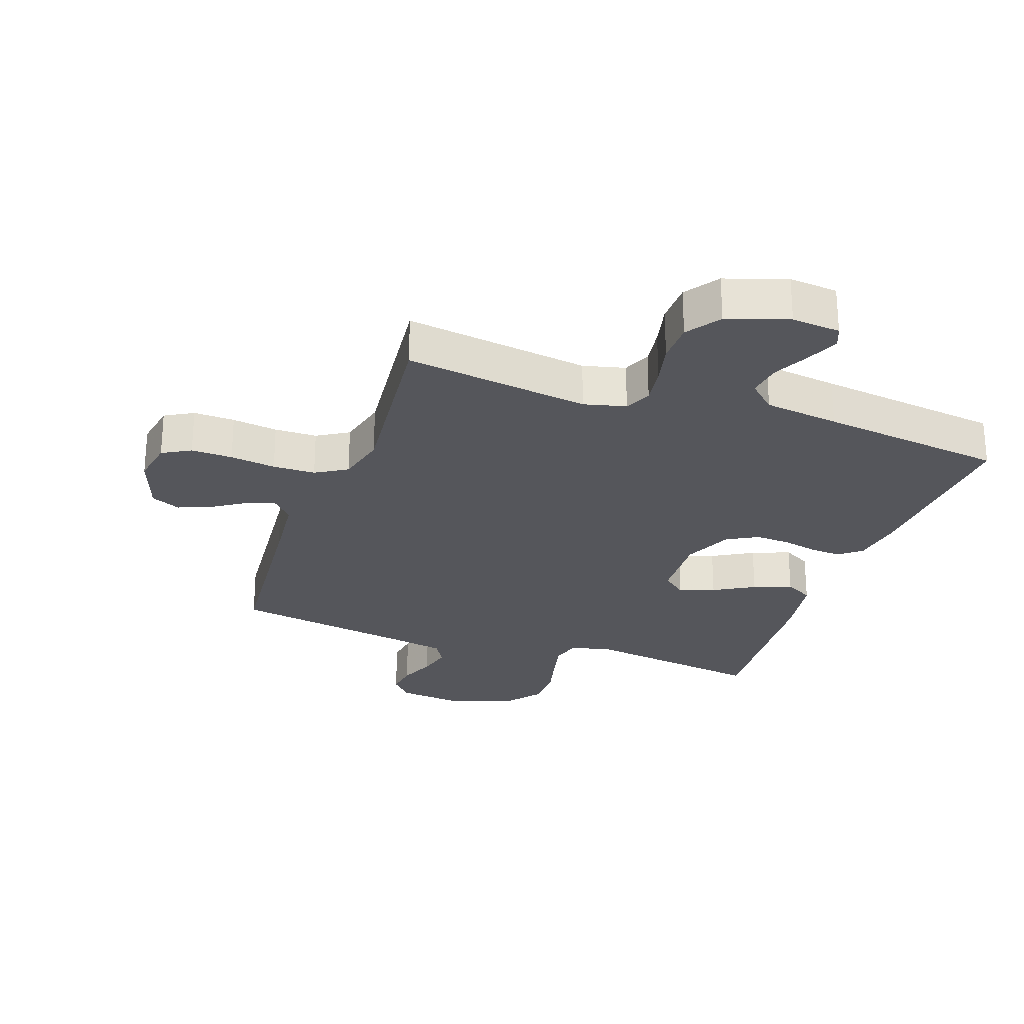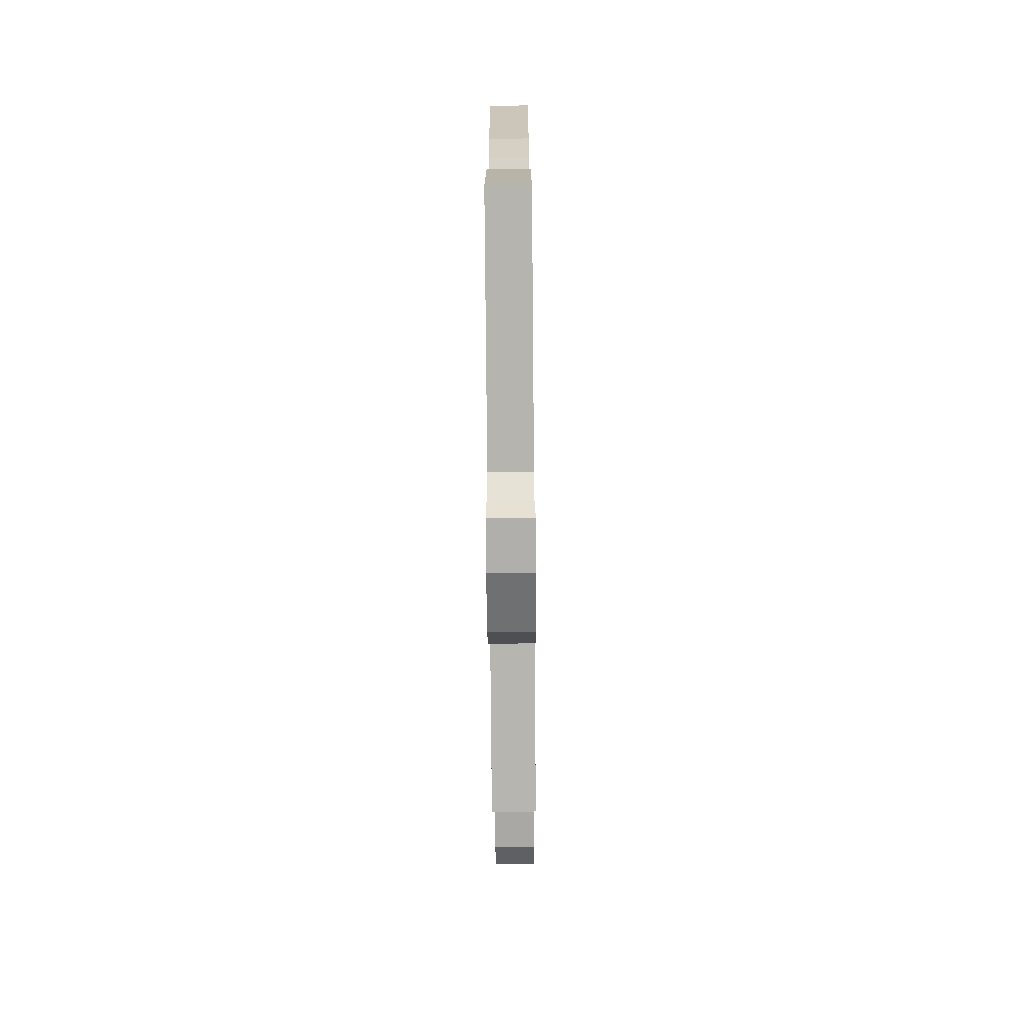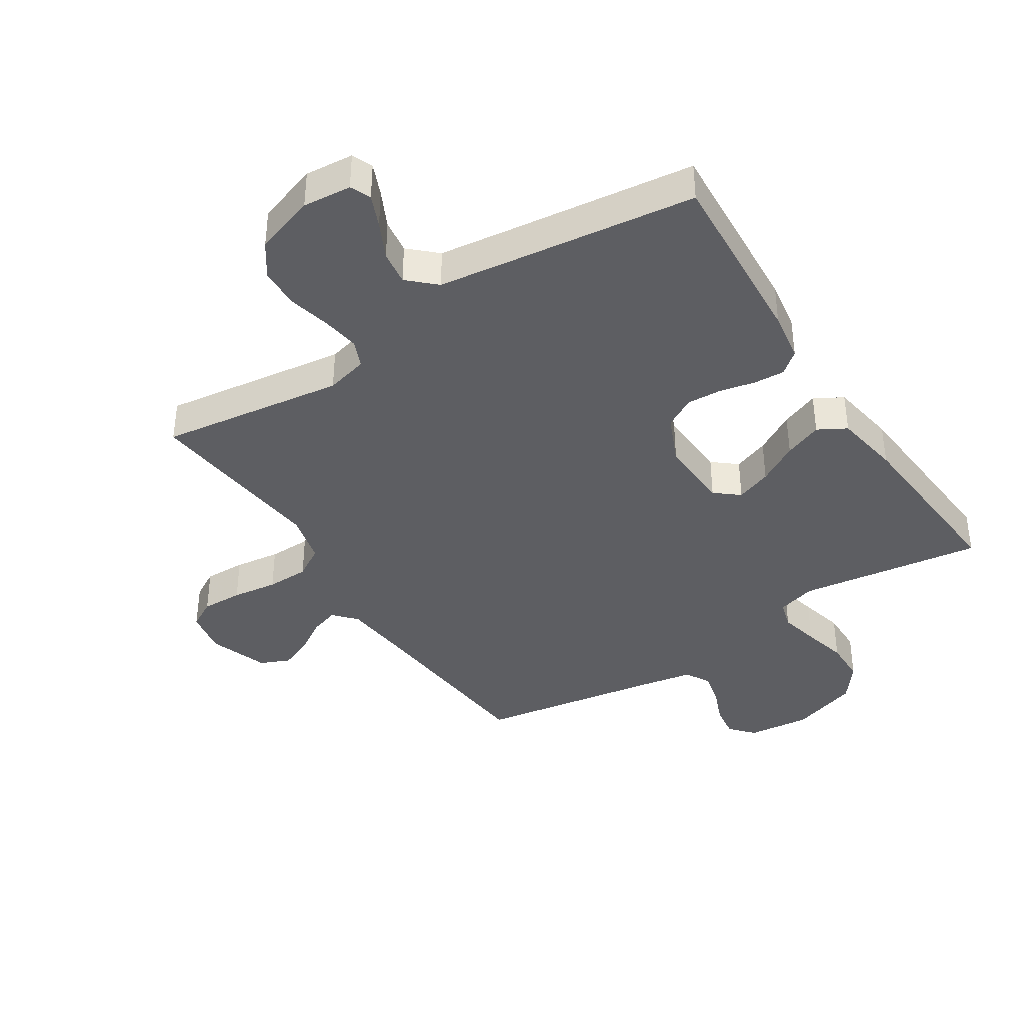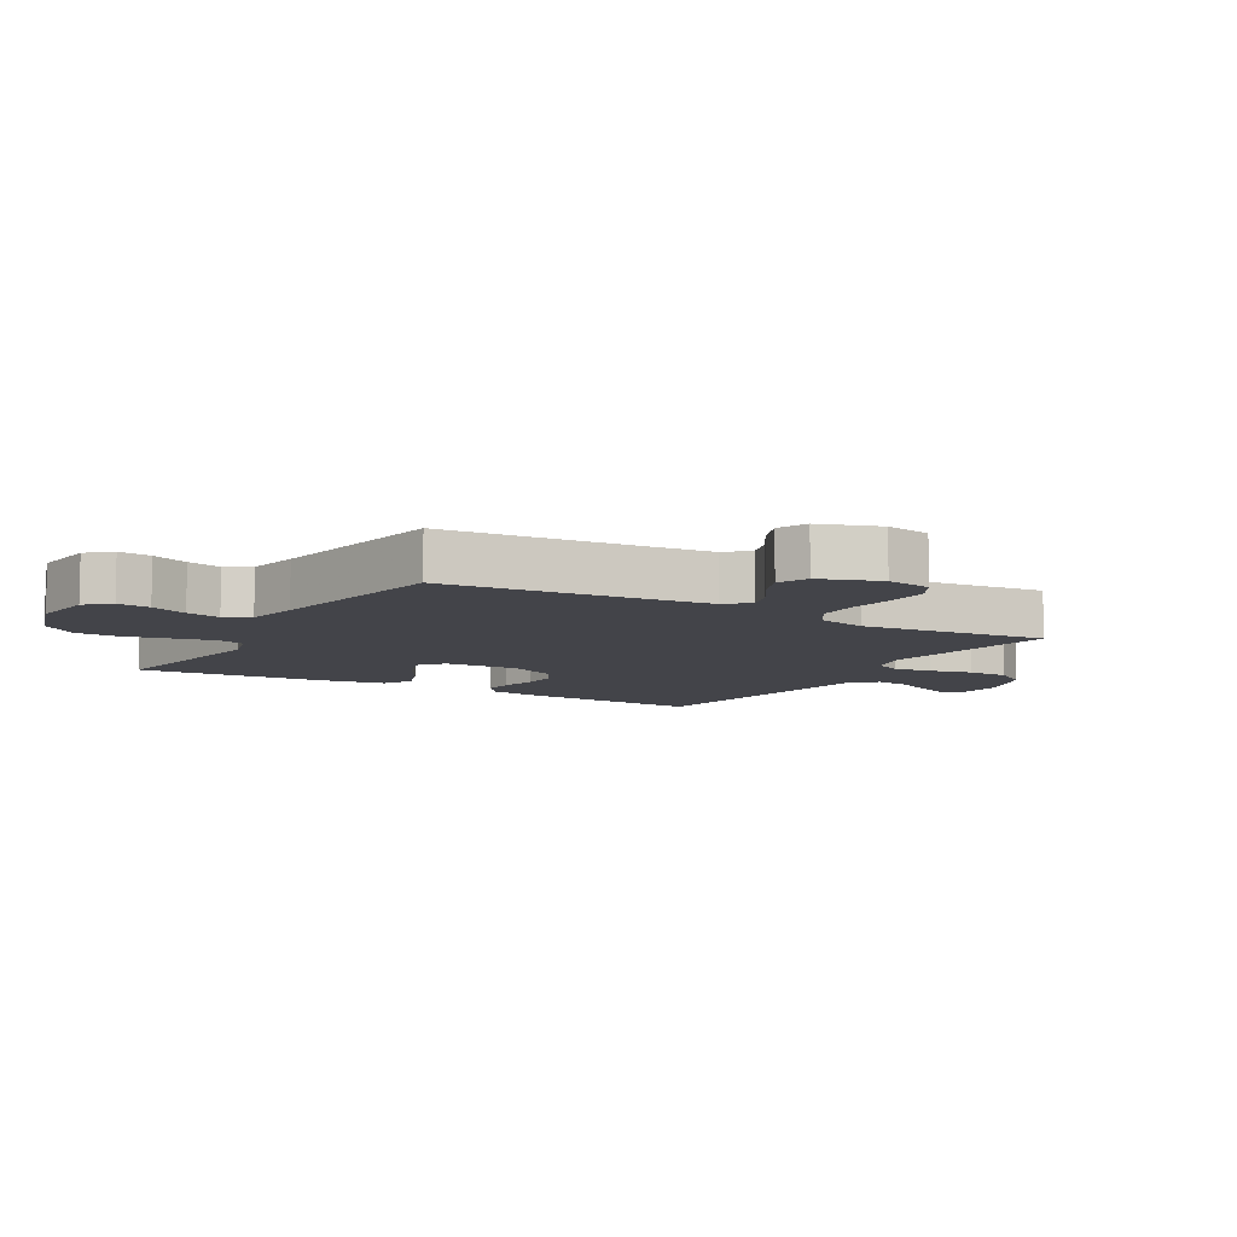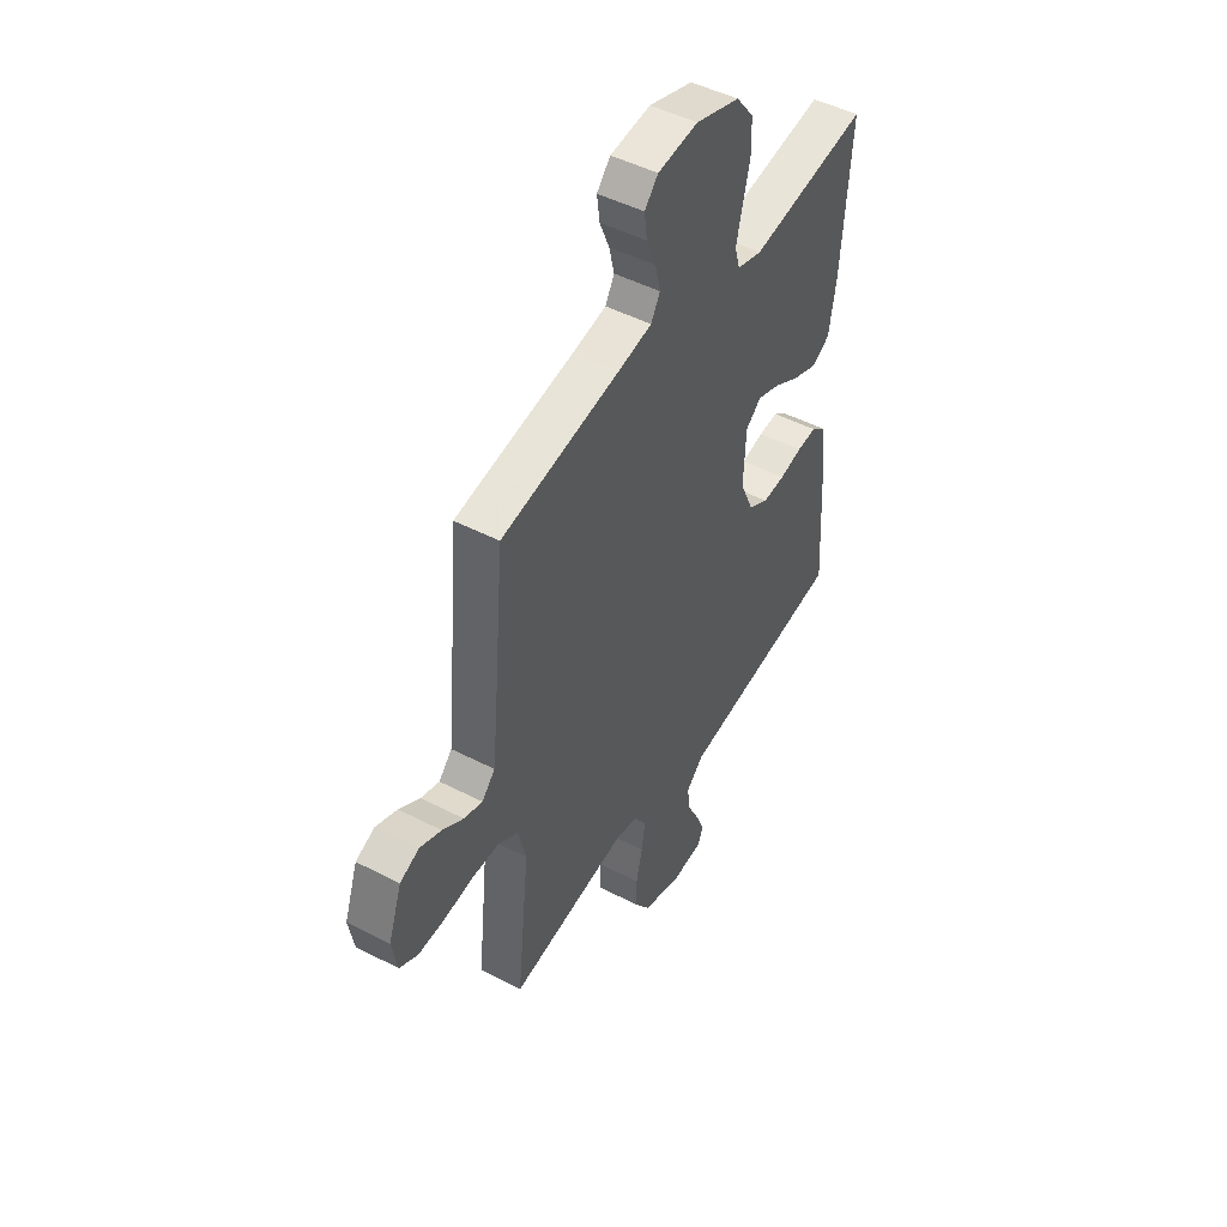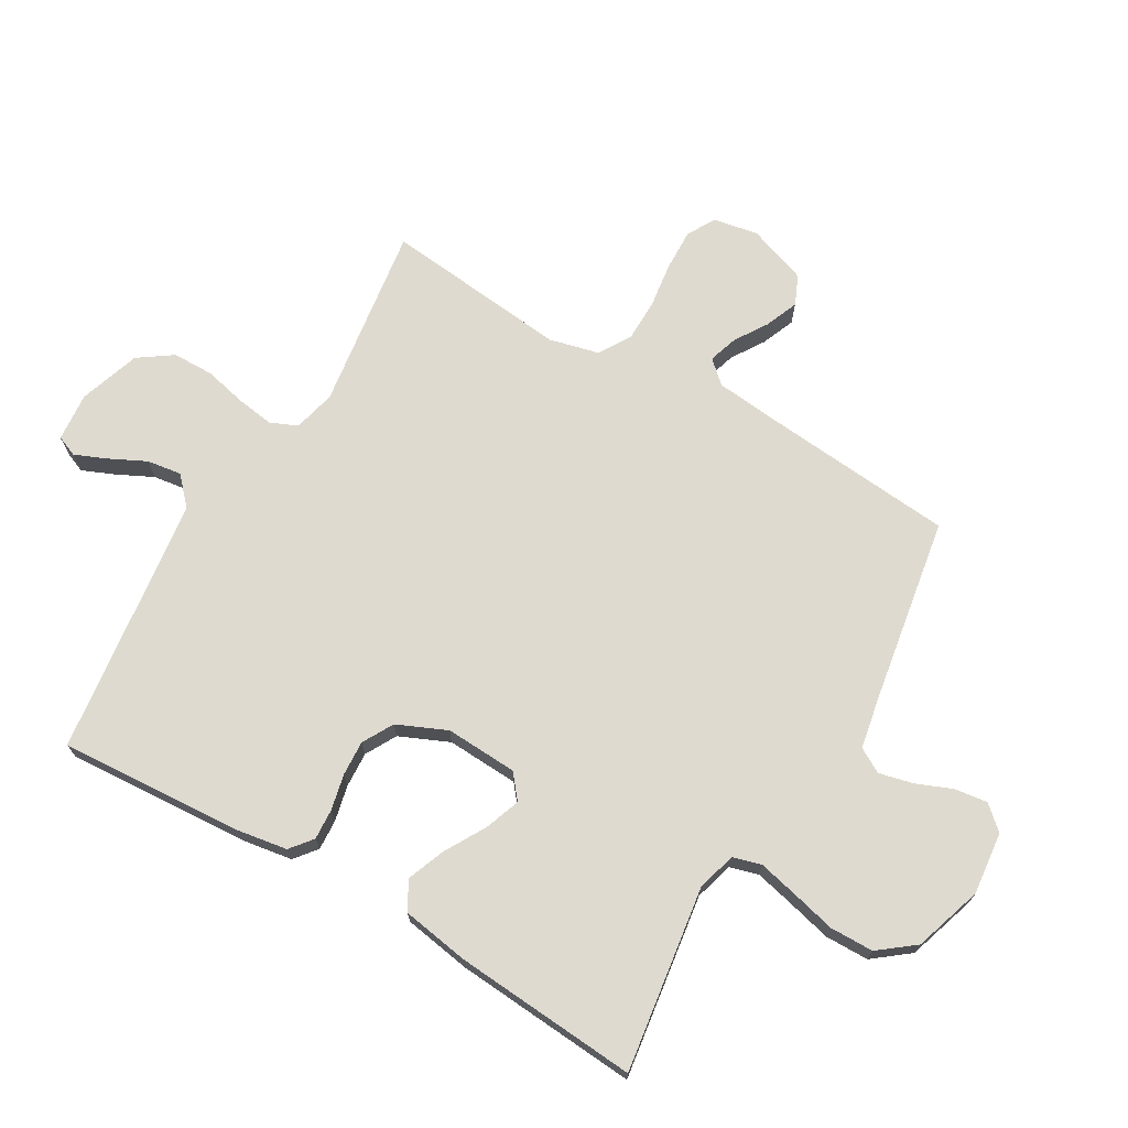
<metadata>
{"format":"obj","ext":"obj","renderer":"f3d","projection":"perspective","resolution":1024,"background":"white","views":[{"elev":-26.2,"azim":160.6,"up":"+Y"},{"elev":-73.3,"azim":-89.5,"up":"+Z"},{"elev":-39.3,"azim":-147.2,"up":"+Y"},{"elev":-8.4,"azim":59.5,"up":"+Y"},{"elev":48.1,"azim":120.1,"up":"+Z"},{"elev":70.8,"azim":-59.8,"up":"+Y"}]}
</metadata>
<code>
v -0.5 0.07 -0.5
v -0.481 0.07 -0.2
v -0.468 0.07 -0.118
v -0.432 0.07 -0.089
v -0.382 0.07 -0.092
v -0.324 0.07 -0.105
v -0.267 0.07 -0.108
v -0.217 0.07 -0.08
v -0.182 0.07 0
v -0.188 0.07 0.117
v -0.227 0.07 0.149
v -0.285 0.07 0.128
v -0.351 0.07 0.09
v -0.413 0.07 0.066
v -0.459 0.07 0.092
v -0.477 0.07 0.2
v -0.5 0.07 0.5
v -0.2 0.07 0.457
v -0.137 0.07 0.475
v -0.124 0.07 0.521
v -0.139 0.07 0.585
v -0.157 0.07 0.657
v -0.156 0.07 0.728
v -0.111 0.07 0.786
v 0 0.07 0.822
v 0.102 0.07 0.811
v 0.136 0.07 0.773
v 0.129 0.07 0.72
v 0.105 0.07 0.661
v 0.092 0.07 0.606
v 0.115 0.07 0.566
v 0.2 0.07 0.55
v 0.5 0.07 0.5
v 0.527 0.07 0.2
v 0.539 0.07 0.082
v 0.572 0.07 0.046
v 0.619 0.07 0.061
v 0.672 0.07 0.095
v 0.726 0.07 0.117
v 0.774 0.07 0.096
v 0.808 0.07 0
v 0.795 0.07 -0.073
v 0.749 0.07 -0.099
v 0.682 0.07 -0.097
v 0.608 0.07 -0.087
v 0.539 0.07 -0.088
v 0.488 0.07 -0.119
v 0.468 0.07 -0.2
v 0.5 0.07 -0.5
v 0.2 0.07 -0.458
v 0.132 0.07 -0.475
v 0.113 0.07 -0.519
v 0.122 0.07 -0.58
v 0.138 0.07 -0.648
v 0.137 0.07 -0.715
v 0.099 0.07 -0.77
v 0 0.07 -0.803
v -0.079 0.07 -0.796
v -0.093 0.07 -0.762
v -0.071 0.07 -0.71
v -0.042 0.07 -0.651
v -0.034 0.07 -0.595
v -0.078 0.07 -0.554
v -0.2 0.07 -0.538
v -0.5 0 -0.5
v -0.481 0 -0.2
v -0.468 0 -0.118
v -0.432 0 -0.089
v -0.382 0 -0.092
v -0.324 0 -0.105
v -0.267 0 -0.108
v -0.217 0 -0.08
v -0.182 0 0
v -0.188 0 0.117
v -0.227 0 0.149
v -0.285 0 0.128
v -0.351 0 0.09
v -0.413 0 0.066
v -0.459 0 0.092
v -0.477 0 0.2
v -0.5 0 0.5
v -0.2 0 0.457
v -0.137 0 0.475
v -0.124 0 0.521
v -0.139 0 0.585
v -0.157 0 0.657
v -0.156 0 0.728
v -0.111 0 0.786
v 0 0 0.822
v 0.102 0 0.811
v 0.136 0 0.773
v 0.129 0 0.72
v 0.105 0 0.661
v 0.092 0 0.606
v 0.115 0 0.566
v 0.2 0 0.55
v 0.5 0 0.5
v 0.527 0 0.2
v 0.539 0 0.082
v 0.572 0 0.046
v 0.619 0 0.061
v 0.672 0 0.095
v 0.726 0 0.117
v 0.774 0 0.096
v 0.808 0 0
v 0.795 0 -0.073
v 0.749 0 -0.099
v 0.682 0 -0.097
v 0.608 0 -0.087
v 0.539 0 -0.088
v 0.488 0 -0.119
v 0.468 0 -0.2
v 0.5 0 -0.5
v 0.2 0 -0.458
v 0.132 0 -0.475
v 0.113 0 -0.519
v 0.122 0 -0.58
v 0.138 0 -0.648
v 0.137 0 -0.715
v 0.099 0 -0.77
v 0 0 -0.803
v -0.079 0 -0.796
v -0.093 0 -0.762
v -0.071 0 -0.71
v -0.042 0 -0.651
v -0.034 0 -0.595
v -0.078 0 -0.554
v -0.2 0 -0.538
f 58 59 60 61
f 56 57 58 61
f 56 61 62
f 53 54 55 56
f 52 53 56 62
f 51 52 62 63
f 48 49 50
f 47 48 50 51
f 42 43 44 45
f 42 45 46
f 41 42 46
f 40 41 46
f 37 38 39 40
f 36 37 40 46
f 35 36 46 47
f 32 33 34
f 31 32 34 35
f 26 27 28 29
f 26 29 30
f 25 26 30
f 24 25 30
f 21 22 23 24
f 20 21 24 30
f 19 20 30 31
f 15 16 17 18
f 15 18 19
f 12 13 14 15
f 11 12 15 19
f 10 11 19 31
f 3 4 5 6
f 3 6 7
f 64 1 2 3
f 64 3 7
f 63 64 7 8
f 51 63 8 9
f 31 35 47 51
f 9 10 31 51
f 125 124 123 122
f 125 122 121 120
f 126 125 120
f 120 119 118 117
f 126 120 117 116
f 127 126 116 115
f 114 113 112
f 115 114 112 111
f 109 108 107 106
f 110 109 106
f 110 106 105
f 110 105 104
f 104 103 102 101
f 110 104 101 100
f 111 110 100 99
f 98 97 96
f 99 98 96 95
f 93 92 91 90
f 94 93 90
f 94 90 89
f 94 89 88
f 88 87 86 85
f 94 88 85 84
f 95 94 84 83
f 82 81 80 79
f 83 82 79
f 79 78 77 76
f 83 79 76 75
f 95 83 75 74
f 70 69 68 67
f 71 70 67
f 67 66 65 128
f 71 67 128
f 72 71 128 127
f 73 72 127 115
f 115 111 99 95
f 115 95 74 73
f 1 65 66 2
f 2 66 67 3
f 3 67 68 4
f 4 68 69 5
f 5 69 70 6
f 6 70 71 7
f 7 71 72 8
f 8 72 73 9
f 9 73 74 10
f 10 74 75 11
f 11 75 76 12
f 12 76 77 13
f 13 77 78 14
f 14 78 79 15
f 15 79 80 16
f 16 80 81 17
f 17 81 82 18
f 18 82 83 19
f 19 83 84 20
f 20 84 85 21
f 21 85 86 22
f 22 86 87 23
f 23 87 88 24
f 24 88 89 25
f 25 89 90 26
f 26 90 91 27
f 27 91 92 28
f 28 92 93 29
f 29 93 94 30
f 30 94 95 31
f 31 95 96 32
f 32 96 97 33
f 33 97 98 34
f 34 98 99 35
f 35 99 100 36
f 36 100 101 37
f 37 101 102 38
f 38 102 103 39
f 39 103 104 40
f 40 104 105 41
f 41 105 106 42
f 42 106 107 43
f 43 107 108 44
f 44 108 109 45
f 45 109 110 46
f 46 110 111 47
f 47 111 112 48
f 48 112 113 49
f 49 113 114 50
f 50 114 115 51
f 51 115 116 52
f 52 116 117 53
f 53 117 118 54
f 54 118 119 55
f 55 119 120 56
f 56 120 121 57
f 57 121 122 58
f 58 122 123 59
f 59 123 124 60
f 60 124 125 61
f 61 125 126 62
f 62 126 127 63
f 63 127 128 64
f 64 128 65 1

</code>
